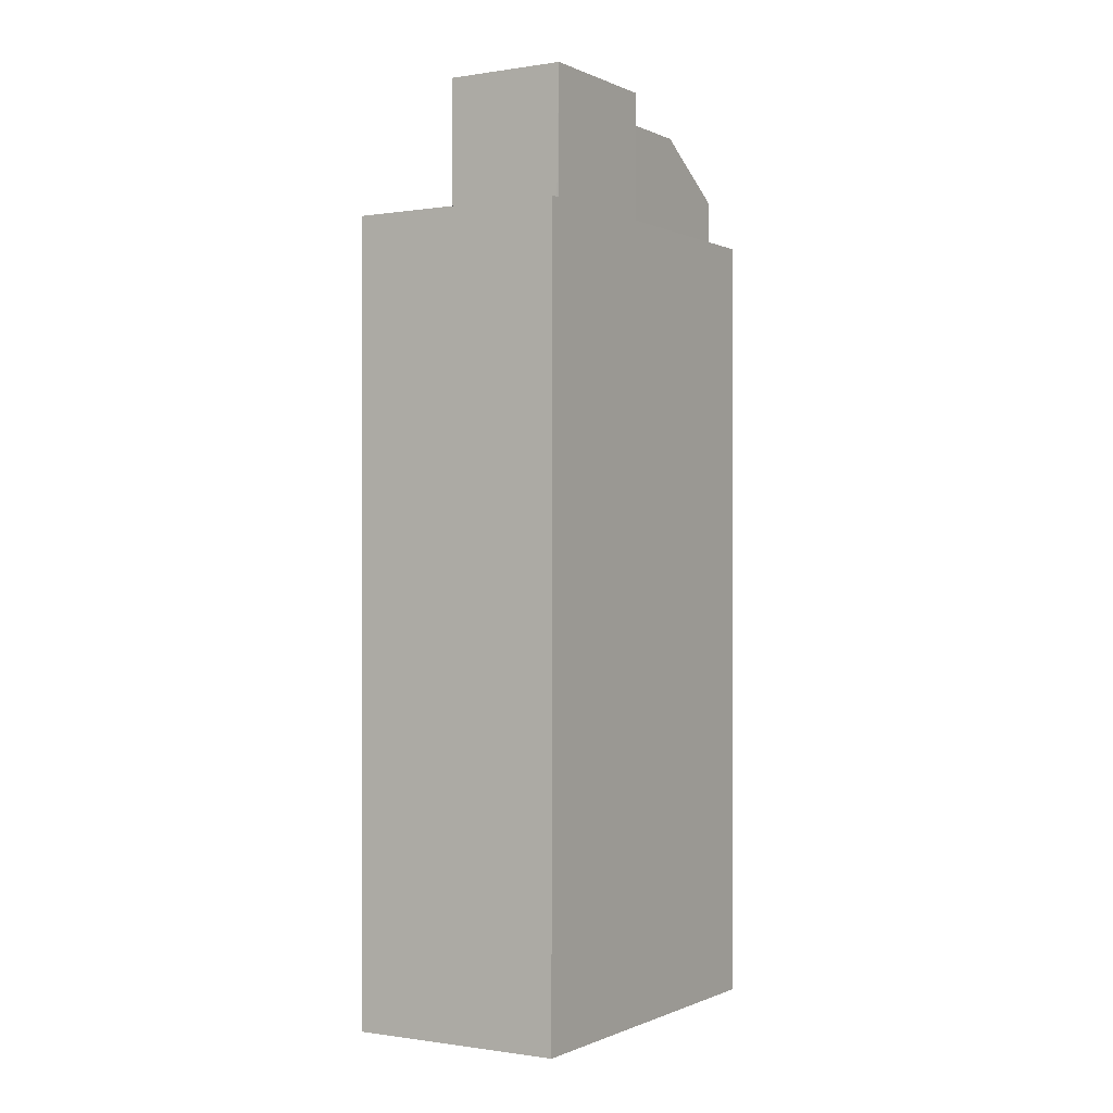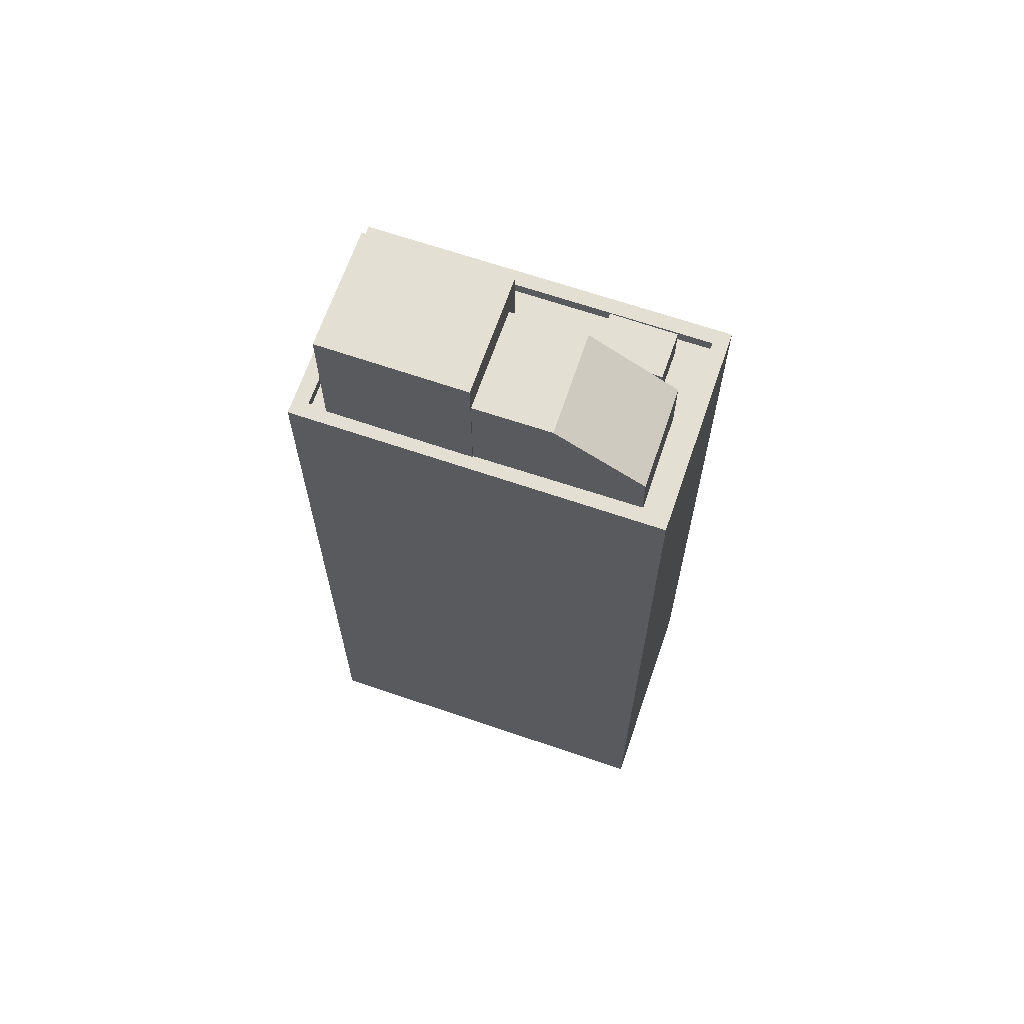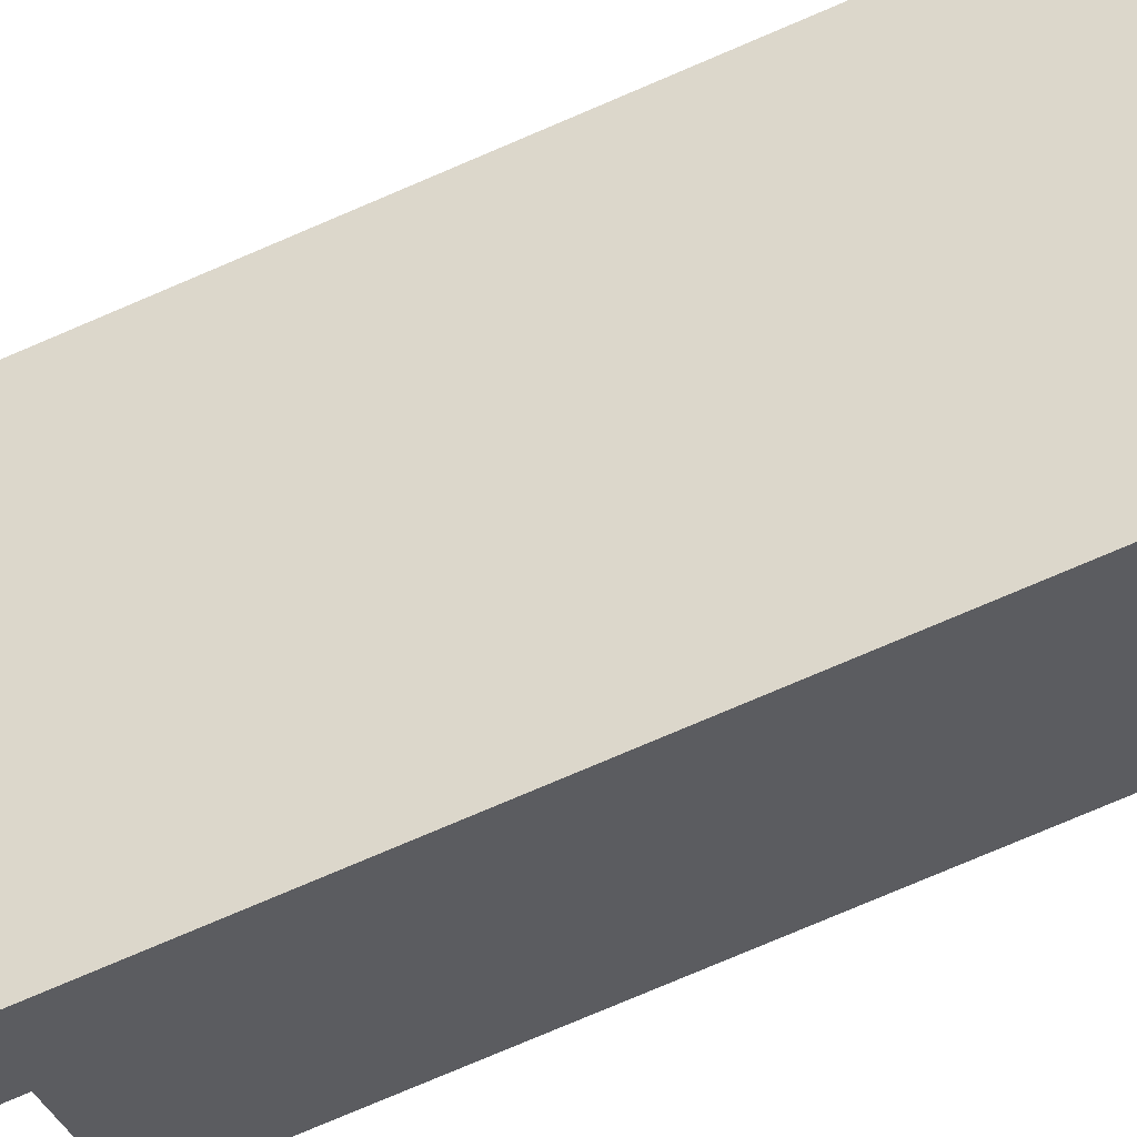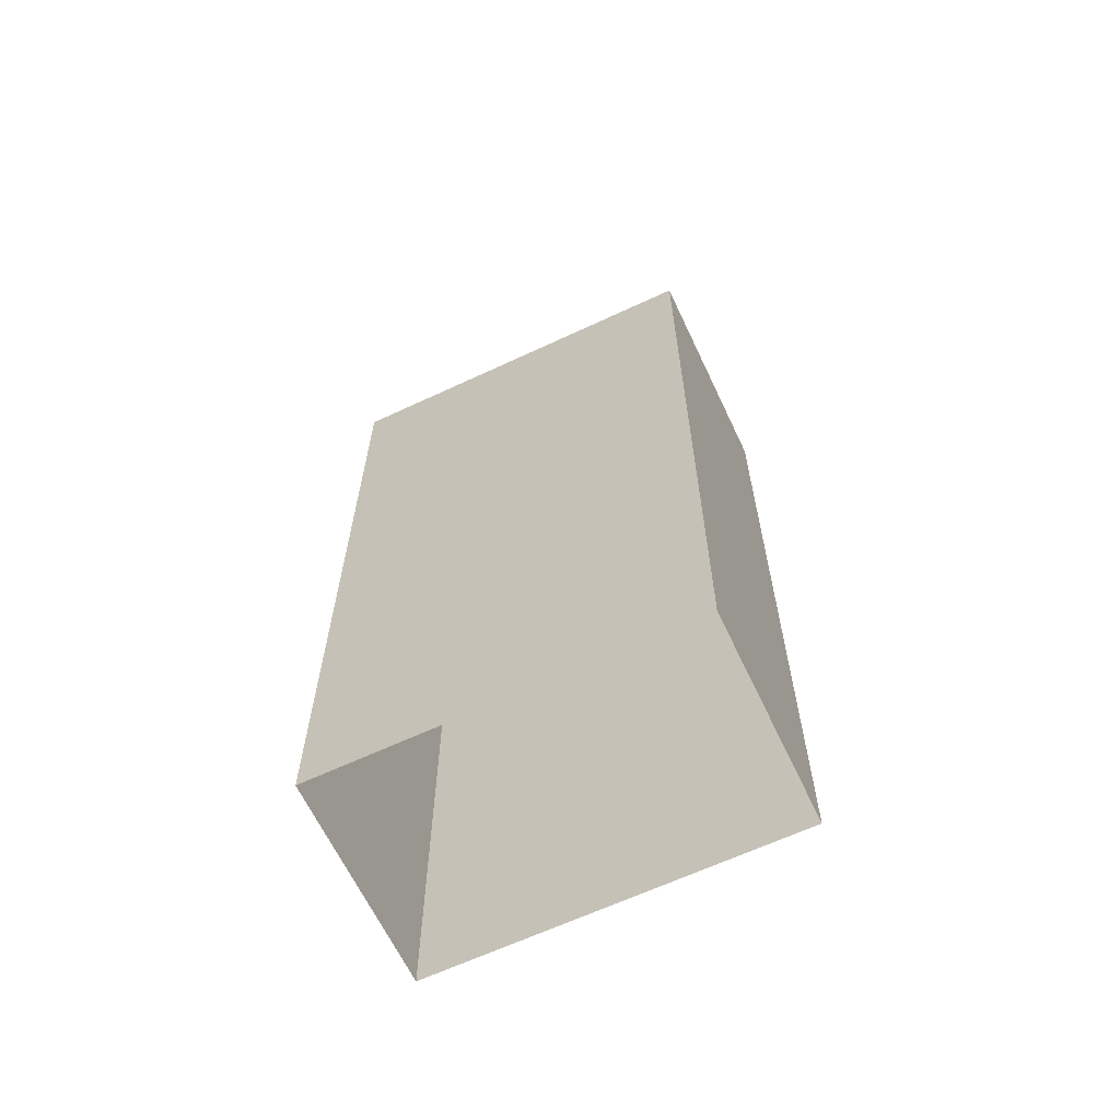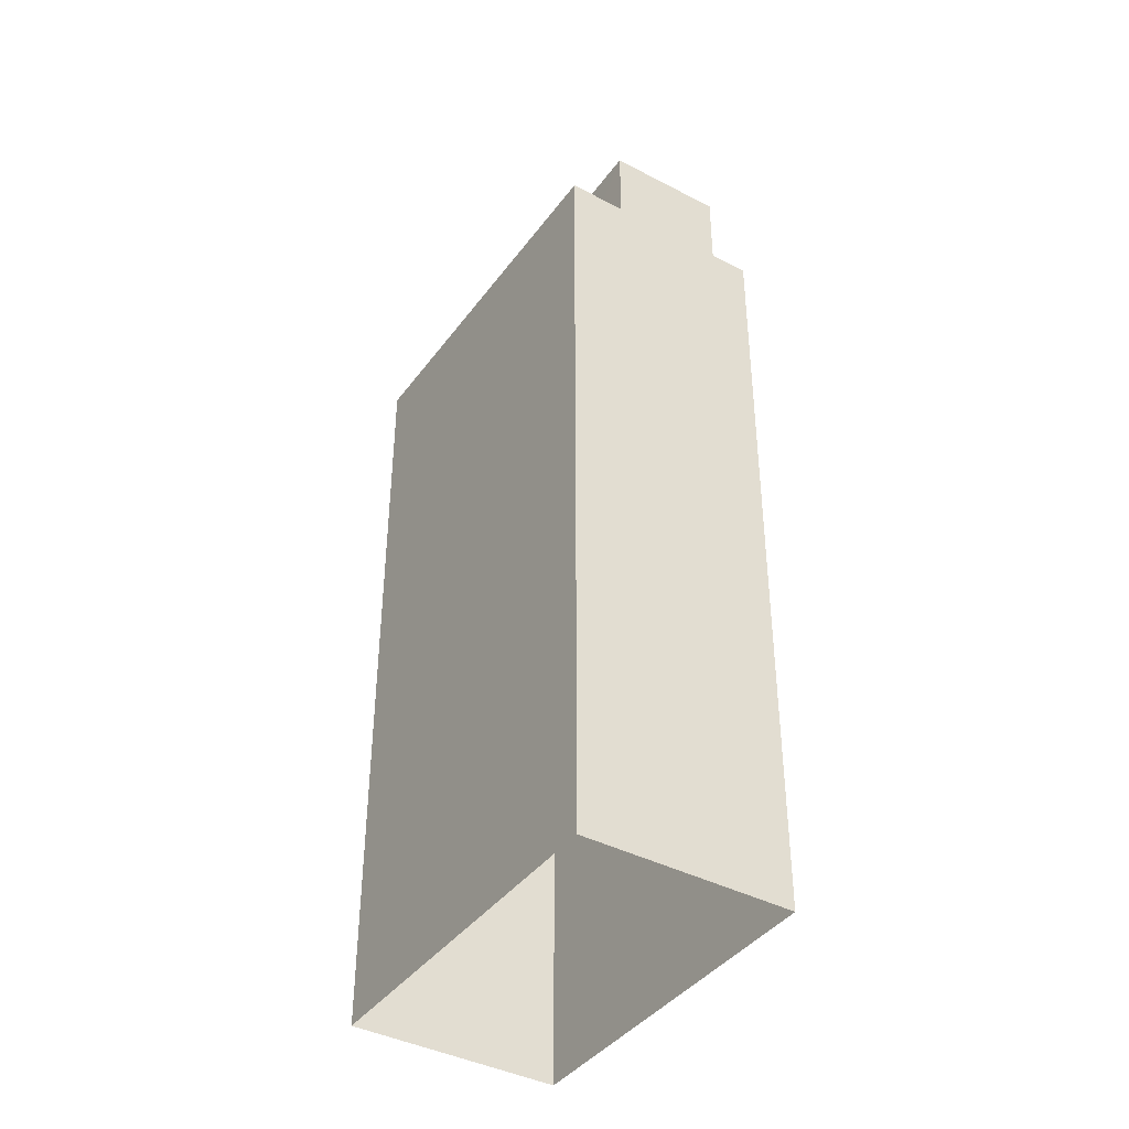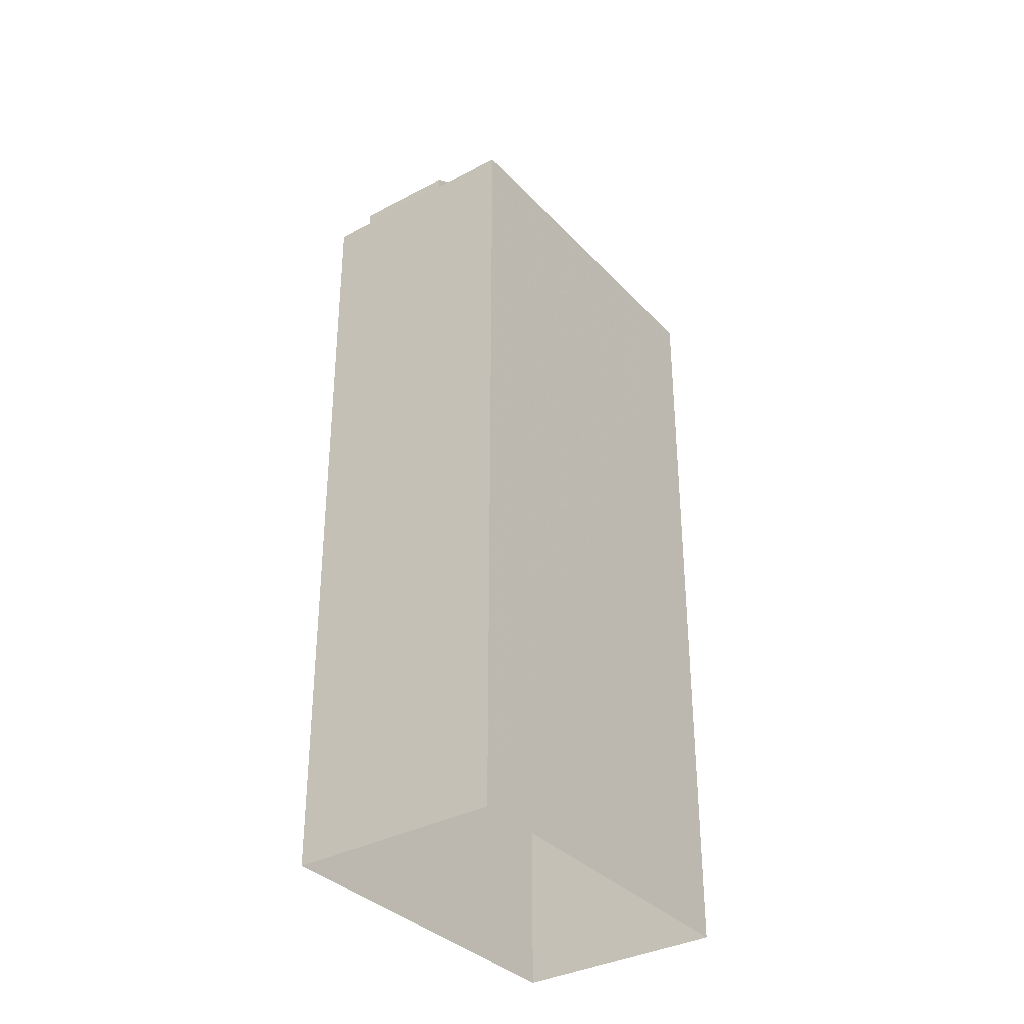
<metadata>
{"format":"obj","ext":"obj","renderer":"f3d","projection":"perspective","resolution":1024,"background":"white","views":[{"elev":-0.5,"azim":-13.9,"up":"+Z"},{"elev":66.4,"azim":63.8,"up":"+Z"},{"elev":-79.8,"azim":112.9,"up":"+Y"},{"elev":-64.4,"azim":-109.9,"up":"+Z"},{"elev":-40.4,"azim":-77.9,"up":"+Z"},{"elev":-34.5,"azim":170.8,"up":"+Z"}]}
</metadata>
<code>
v -6193 -3.703e+04 2.263
v -6189 -3.702e+04 2.265
v -6185 -3.703e+04 2.263
v -6197 -3.703e+04 2.265
v -6190 -3.703e+04 26.54
v -6189 -3.702e+04 26.54
v -6190 -3.702e+04 26.54
v -6191 -3.702e+04 26.54
v -6191 -3.702e+04 25.43
v -6197 -3.703e+04 25.43
v -6196 -3.703e+04 25.43
v -6189 -3.702e+04 25.43
v -6189 -3.702e+04 25.43
v -6190 -3.702e+04 25.43
v -6189 -3.702e+04 25.43
v -6188 -3.702e+04 25.43
v -6186 -3.703e+04 25.43
v -6186 -3.703e+04 25.43
v -6192 -3.703e+04 25.43
v -6193 -3.703e+04 25.43
v -6195 -3.703e+04 25.43
v -6190 -3.703e+04 25.43
v -6192 -3.703e+04 25.43
v -6191 -3.703e+04 25.43
v -6192 -3.703e+04 25.78
v -6193 -3.703e+04 25.78
v -6192 -3.703e+04 25.78
v -6193 -3.703e+04 25.78
v -6186 -3.703e+04 25.78
v -6186 -3.703e+04 25.78
v -6186 -3.703e+04 25.78
v -6185 -3.703e+04 25.78
v -6189 -3.703e+04 25.78
v -6189 -3.703e+04 25.78
v -6189 -3.702e+04 25.78
v -6197 -3.703e+04 25.78
v -6197 -3.703e+04 25.78
v -6189 -3.702e+04 25.78
v -6190 -3.703e+04 28.73
v -6188 -3.703e+04 28.73
v -6188 -3.702e+04 27.15
v -6186 -3.703e+04 27.15
v -6191 -3.703e+04 28.73
v -6189 -3.703e+04 28.73
v -6192 -3.703e+04 29.68
v -6195 -3.703e+04 29.68
v -6192 -3.703e+04 29.68
v -6189 -3.703e+04 29.68
v -6191 -3.703e+04 27.15
v -6189 -3.703e+04 27.15
v -6191 -3.703e+04 27.4
v -6189 -3.703e+04 28.61
f 1 2 3
f 1 4 2
f 5 6 7
f 8 5 7
f 9 10 11
f 12 10 9
f 13 12 14
f 12 9 14
f 15 13 14
f 13 16 17
f 17 16 18
f 11 19 9
f 20 21 11
f 19 22 9
f 20 23 21
f 16 15 22
f 24 16 22
f 24 22 19
f 11 21 19
f 13 15 16
f 25 26 27
f 26 28 27
f 29 30 31
f 31 30 32
f 33 28 32
f 30 34 33
f 27 28 33
f 30 33 32
f 32 35 31
f 36 37 28
f 26 36 28
f 35 37 36
f 31 35 38
f 38 35 36
f 39 40 41
f 41 40 42
f 43 40 39
f 43 44 40
f 45 46 47
f 48 45 47
f 14 6 15
f 14 7 6
f 6 5 22
f 15 6 22
f 5 8 9
f 22 5 9
f 8 7 14
f 9 8 14
f 29 31 17
f 18 29 17
f 25 20 26
f 25 23 20
f 20 11 26
f 11 10 36
f 11 36 26
f 12 38 36
f 10 12 36
f 17 31 13
f 13 38 12
f 13 31 38
f 28 37 4
f 1 28 4
f 37 2 4
f 37 35 2
f 32 3 2
f 35 32 2
f 3 28 1
f 3 32 28
f 24 49 41
f 16 24 41
f 18 16 29
f 30 29 42
f 42 29 41
f 29 16 41
f 50 30 42
f 50 34 30
f 49 39 41
f 49 51 39
f 51 43 39
f 50 42 52
f 52 42 40
f 44 52 40
f 49 24 19
f 50 33 34
f 48 33 50
f 51 19 45
f 48 43 45
f 49 19 51
f 50 52 48
f 51 45 43
f 52 44 48
f 43 48 44
f 21 25 46
f 46 25 47
f 21 23 25
f 47 25 27
f 19 21 46
f 45 19 46
f 47 33 48
f 47 27 33

</code>
